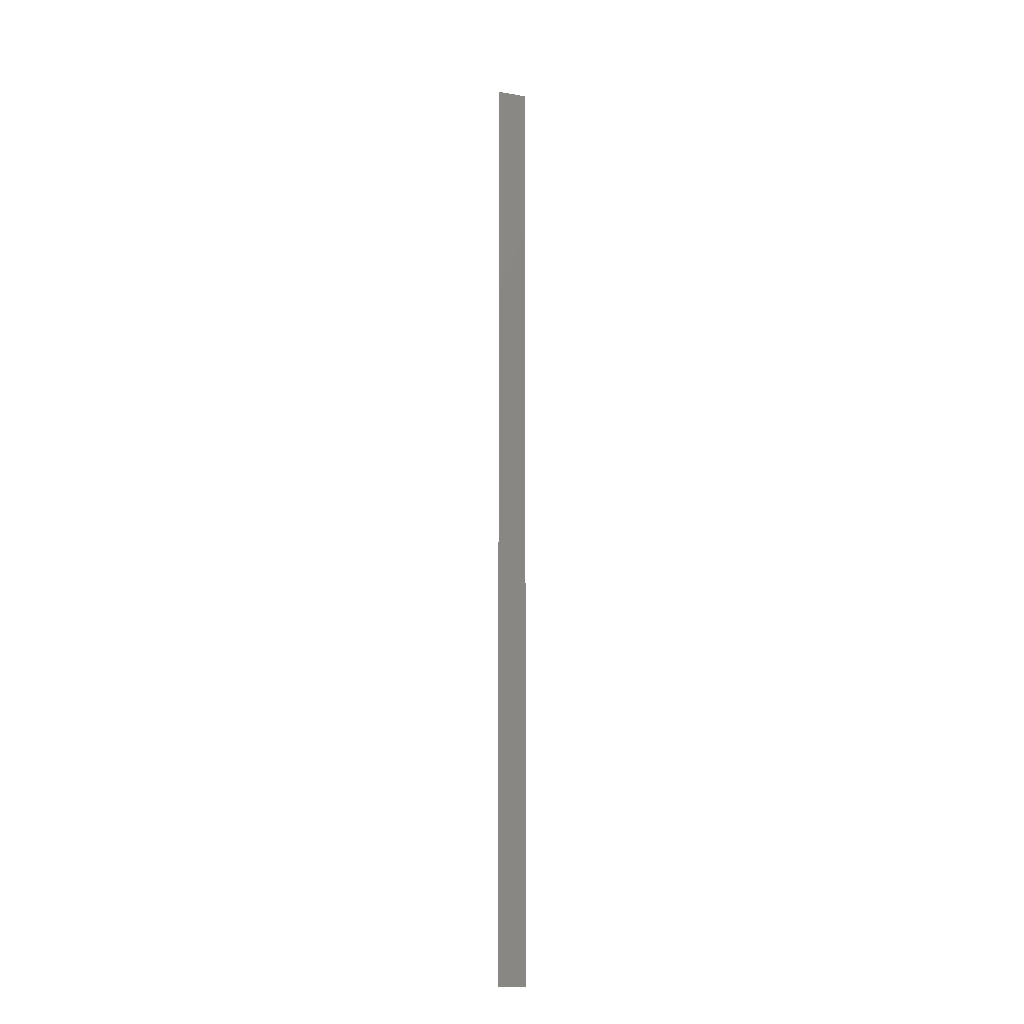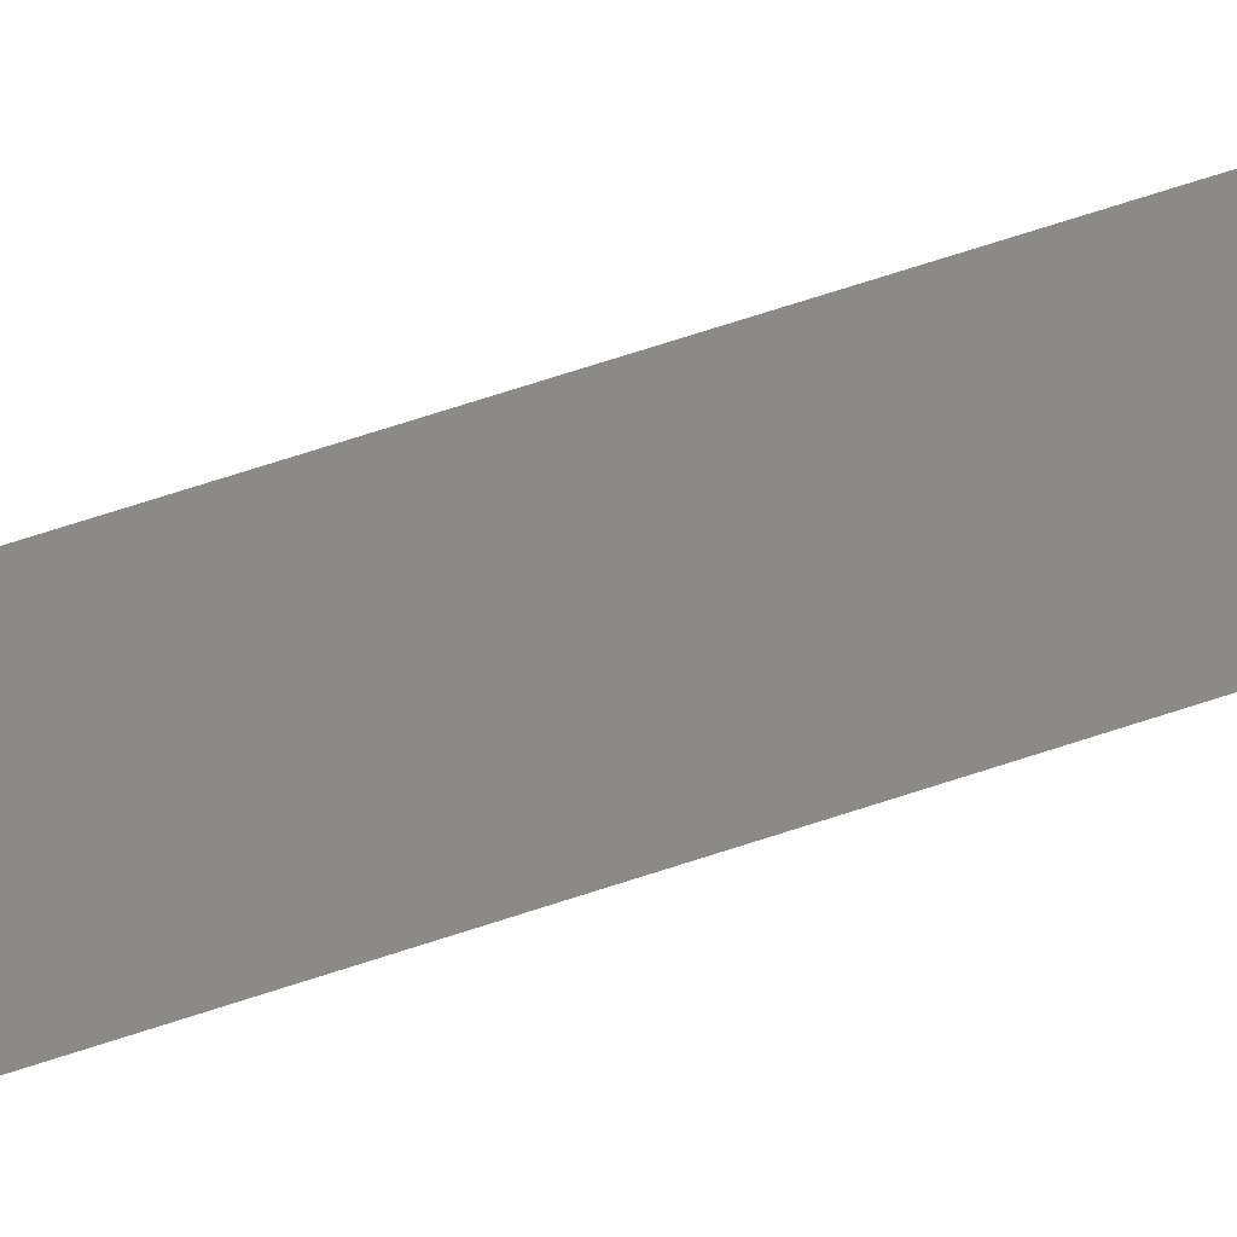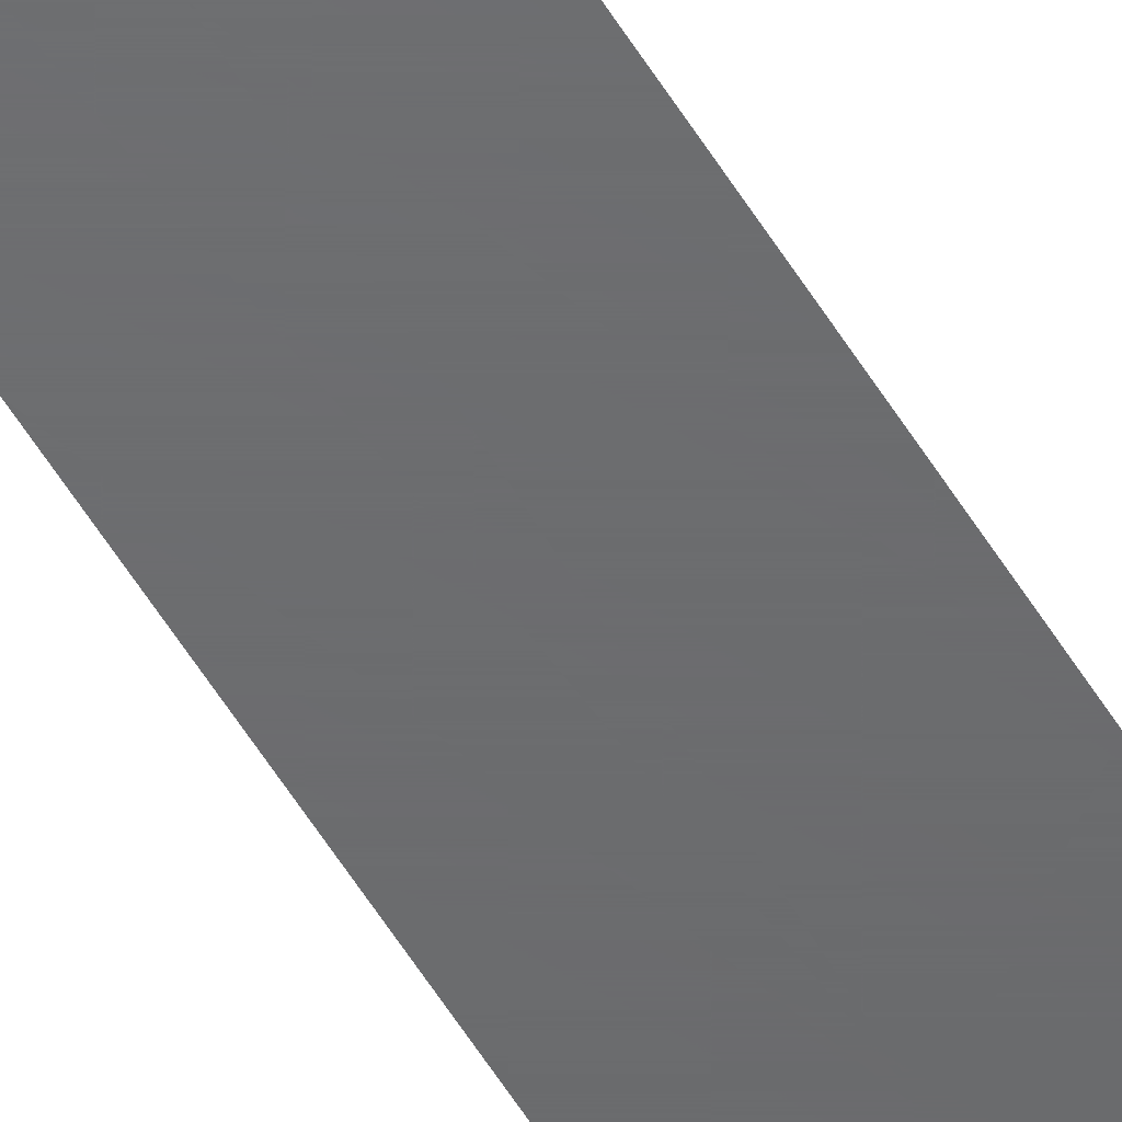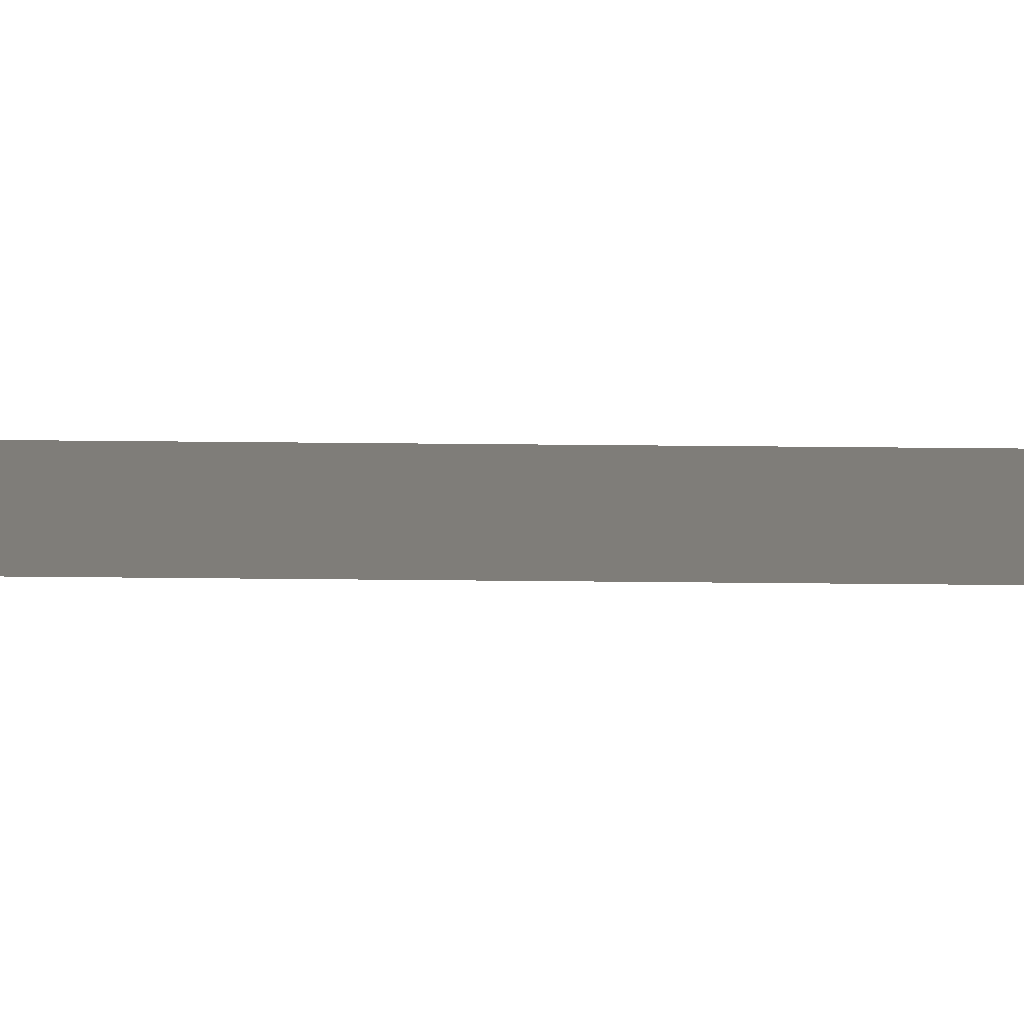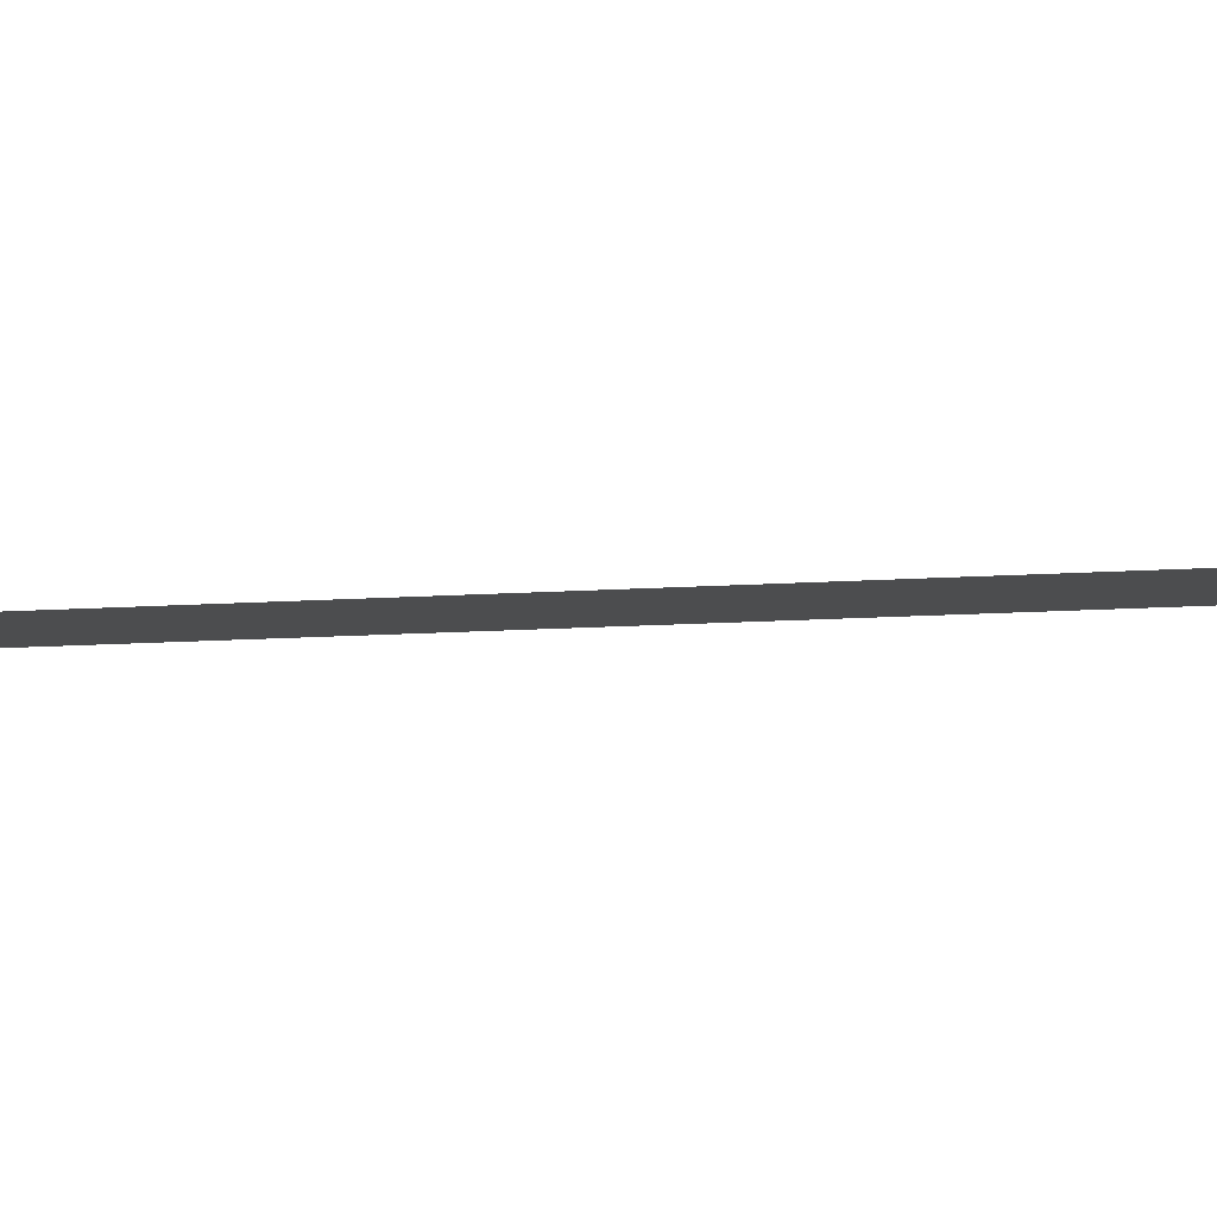
<metadata>
{"format":"stl","ext":"stl","renderer":"f3d","projection":"perspective","resolution":1024,"background":"white","views":[{"elev":-14.2,"azim":-20.2,"up":"+Y"},{"elev":32.2,"azim":60.0,"up":"+Z"},{"elev":-48.0,"azim":-151.8,"up":"+Z"},{"elev":11.1,"azim":92.5,"up":"+Z"},{"elev":-1.5,"azim":143.6,"up":"+Z"}]}
</metadata>
<code>
# stl→obj: 4 verts, 2 faces
v 6.329 20.81 2.518
v 6.31 20.81 2.518
v 6.31 21.42 2.518
v 6.329 21.42 2.518
f 1 2 3
f 1 3 4

</code>
